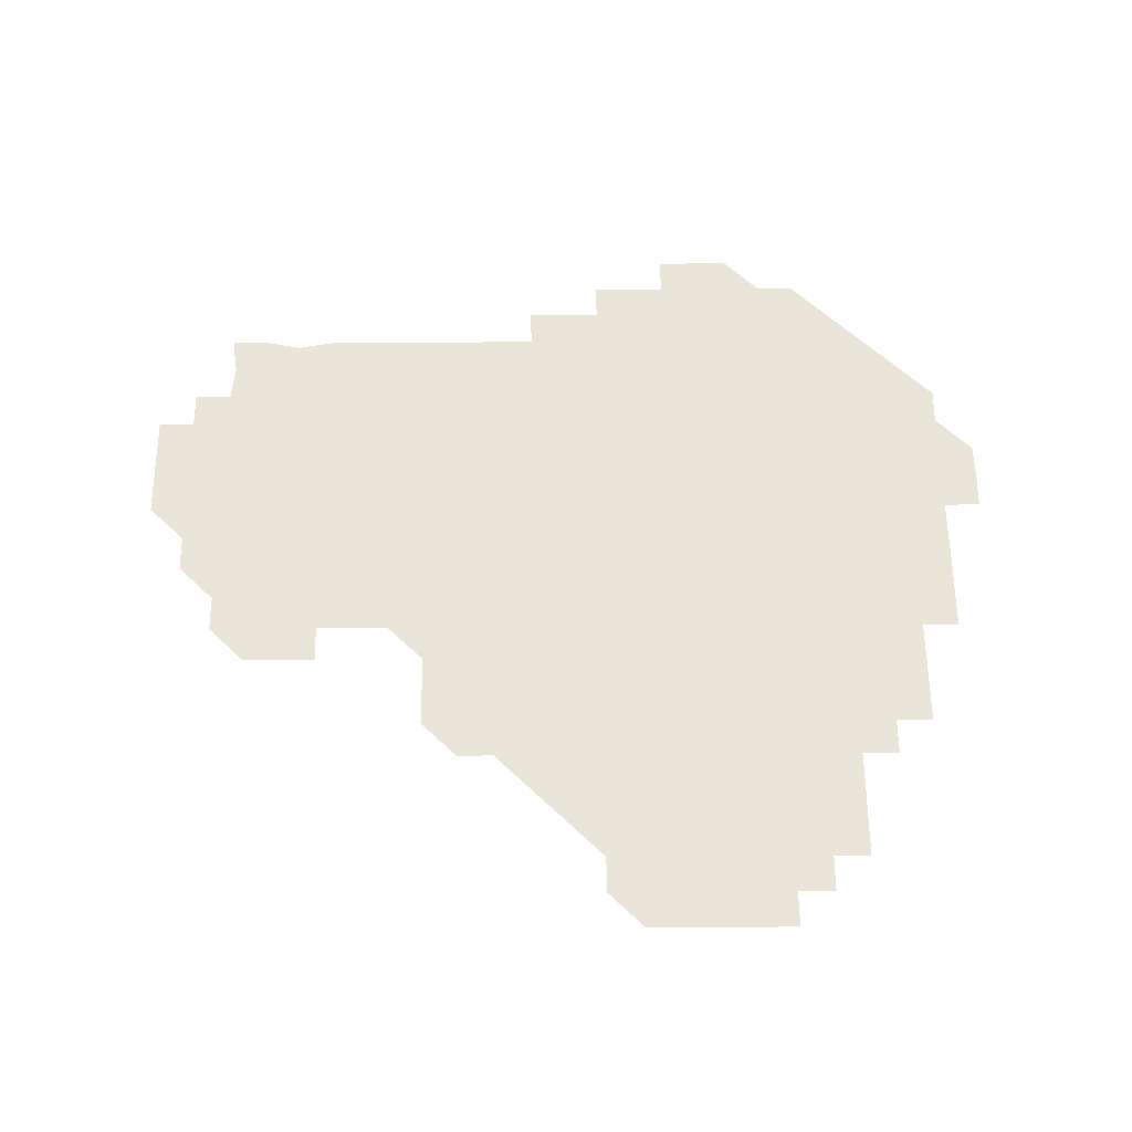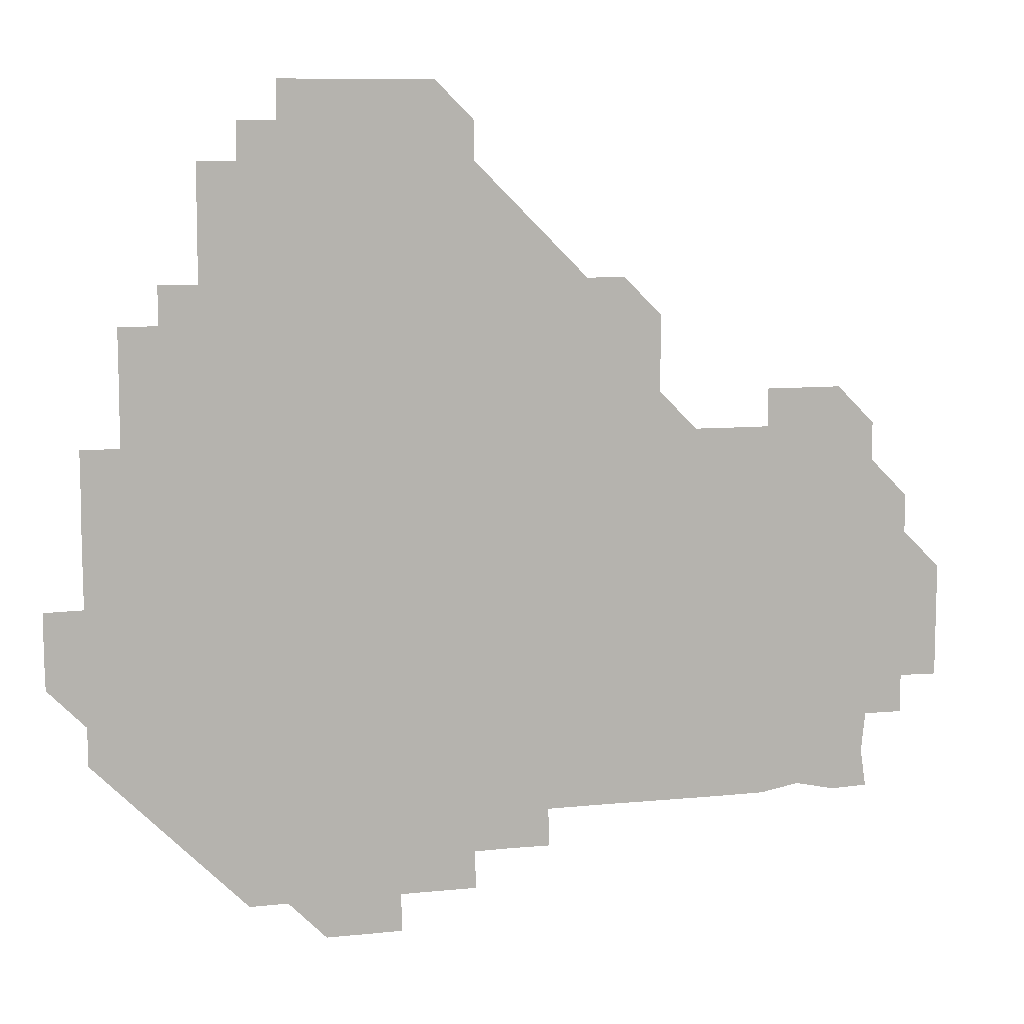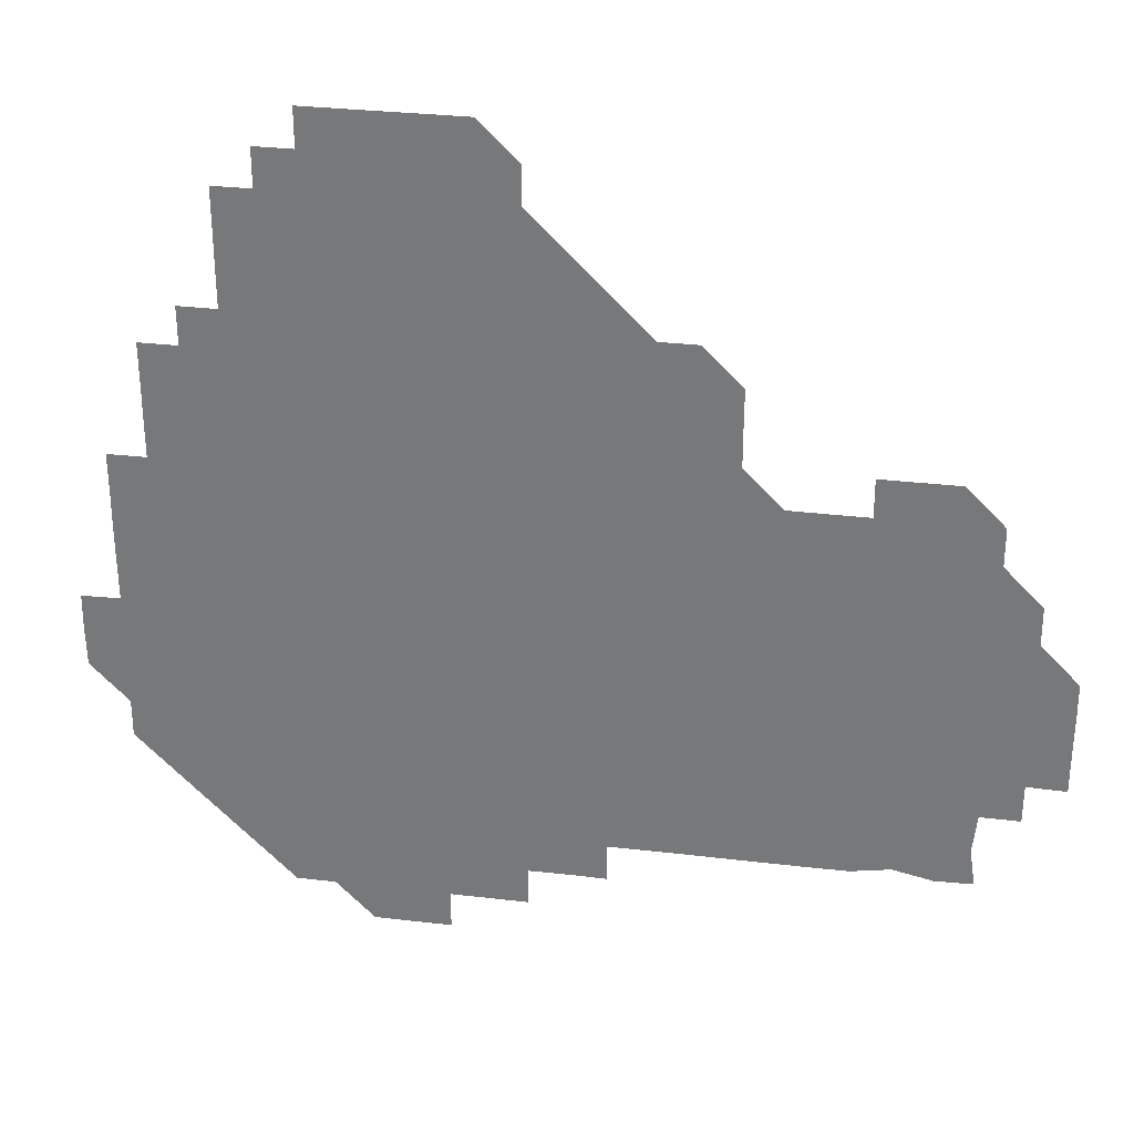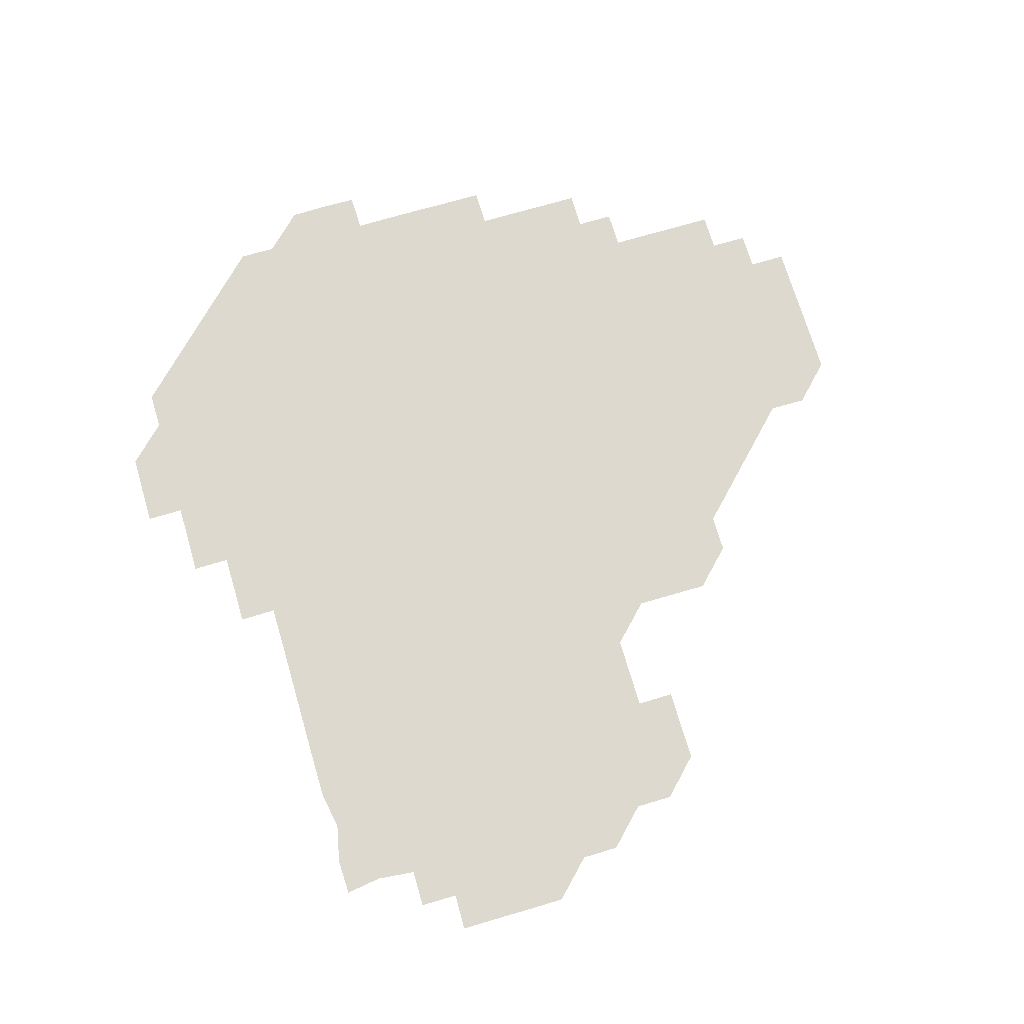
<metadata>
{"format":"obj","ext":"obj","renderer":"f3d","projection":"perspective","resolution":1024,"background":"white","views":[{"elev":58.5,"azim":179.6,"up":"+Z"},{"elev":9.2,"azim":-15.3,"up":"+Y"},{"elev":31.1,"azim":9.6,"up":"+Y"},{"elev":71.5,"azim":73.6,"up":"+Z"}]}
</metadata>
<code>
v 241.1 181.1 0
v 240.8 196.3 0
v 241 210.7 0
v 255.9 151.1 0
v 256 166 0
v 255.9 180.9 0
v 256.1 196 0
v 256 211 0
v 255.9 226.1 0
v 255.9 241 0
v 256 256 0
v 255.9 271 0
v 270.9 136 0
v 271.1 151 0
v 271 166 0
v 271.1 181 0
v 271 196 0
v 271 211 0
v 271 226 0
v 271.1 241 0
v 271 256 0
v 271 271 0
v 271 286.1 0
v 271 301.1 0
v 270.9 316 0
v 285.9 121 0
v 286 136 0
v 286.1 151 0
v 286.1 166 0
v 286 181 0
v 286 196 0
v 286 211 0
v 286 226 0
v 286 241 0
v 286 256 0
v 286 271 0
v 286 286 0
v 286 301 0
v 286 316 0
v 286 331 0
v 301 106 0
v 301 121 0
v 301 136 0
v 301 151 0
v 301 166 0
v 301 181 0
v 301 196 0
v 301 211 0
v 301 226 0
v 301 241 0
v 301.1 256 0
v 301 271 0
v 301 286 0
v 300.9 301 0
v 301 316 0
v 301 331 0
v 301 346.1 0
v 301 361 0
v 301 376 0
v 316 90.98 0
v 316 106 0
v 316 121 0
v 316 136 0
v 316 151 0
v 316 166 0
v 316 181 0
v 316 196 0
v 316 211 0
v 316 226 0
v 316 241 0
v 316 256 0
v 316 271 0
v 316 286 0
v 316 301 0
v 315.9 316 0
v 316 331 0
v 316 346 0
v 316 361 0
v 315.9 376 0
v 316 391 0
v 331.1 91.02 0
v 331 106 0
v 331 121 0
v 331 136 0
v 331 151 0
v 331 166 0
v 331 181 0
v 331 196 0
v 331 211 0
v 331 226 0
v 331 241 0
v 331 256 0
v 331.1 270.9 0
v 331 286 0
v 331 301 0
v 331 316 0
v 331 331 0
v 331 346 0
v 331 361 0
v 331 376 0
v 331 391 0
v 331 406 0
v 346 75.93 0
v 346 91.01 0
v 346 106 0
v 346 121 0
v 346 136 0
v 346 151 0
v 346 166 0
v 346 181 0
v 346 196 0
v 346 211 0
v 346 226 0
v 346 241 0
v 346 256 0
v 346 271 0
v 346 286 0
v 346 301 0
v 346 316 0
v 346 331 0
v 346 346 0
v 346 361 0
v 346 376 0
v 346 391 0
v 346 406 0
v 361 75.92 0
v 361 91.09 0
v 361 106 0
v 361 121 0
v 361 136 0
v 361 151 0
v 361 166 0
v 361 181 0
v 361 196 0
v 361 211 0
v 361 226 0
v 361 241 0
v 361 256 0
v 361 270.9 0
v 361 286 0
v 361 301 0
v 361 316 0
v 361 331 0
v 361 346 0
v 361 361 0
v 361 376 0
v 361 391 0
v 361 406 0
v 376 75.97 0
v 375.9 90.96 0
v 376 106 0
v 376 121.1 0
v 376 136 0
v 376 151 0
v 376 166 0
v 376 181 0
v 376 196 0
v 376 211 0
v 376 226 0
v 376 241 0
v 376 256 0
v 376 271 0
v 376 285.9 0
v 376 301 0
v 376 316 0
v 376 331 0
v 376 346 0
v 376 361 0
v 376 376 0
v 376 391 0
v 376 406 0
v 391.1 91 0
v 391 106.1 0
v 391 121 0
v 391 136 0
v 391 151 0
v 391 166 0
v 391 181 0
v 391 196 0
v 391 211 0
v 391 226 0
v 391 241 0
v 391 256 0
v 391 271 0
v 391 286 0
v 391 301 0
v 391 316.1 0
v 391 331 0
v 391 346 0
v 391 361 0
v 391 376 0
v 391 391 0
v 391 406 0
v 406 90.95 0
v 406 105.9 0
v 406 121 0
v 406 136 0
v 406 151 0
v 406 166 0
v 406 181 0
v 406 196 0
v 406 211 0
v 406 226 0
v 406 241 0
v 406 256 0
v 406 271 0
v 406 286 0
v 406 301 0
v 406 316 0
v 406 331 0
v 406 346 0
v 406 361 0
v 406 376 0
v 406 391 0
v 421.1 106.1 0
v 421 121 0
v 421 136 0
v 421 151 0
v 421 166 0
v 421 181 0
v 421 196 0
v 421 211 0
v 421 226 0
v 421 241 0
v 421 256 0
v 421 271 0
v 421 286 0
v 421 301 0
v 421 316 0
v 421 331 0
v 421 346 0
v 421 361 0
v 436.1 105.9 0
v 436 121 0
v 435.9 136.1 0
v 436 151 0
v 436 166 0
v 436 181 0
v 436 196 0
v 436 211 0
v 436 226 0
v 436 241 0
v 436 256 0
v 436 271 0
v 436 286 0
v 436 301 0
v 436 316 0
v 436 331 0
v 436 346 0
v 451.1 121.1 0
v 451 136 0
v 451 151 0
v 450.9 166 0
v 451 181 0
v 451.1 196 0
v 450.9 211 0
v 451 226 0
v 451 241 0
v 451 256 0
v 451 271 0
v 451 286 0
v 451 301 0
v 451 316 0
v 451 331 0
v 466.1 121.1 0
v 466 136 0
v 465.9 151 0
v 466.1 166 0
v 466 181 0
v 466 196 0
v 466 211 0
v 466 226 0
v 466 241 0
v 466 256 0
v 465.9 271 0
v 466 286 0
v 466 301 0
v 466 316 0
v 466.1 331 0
v 481.1 121 0
v 480.9 136.1 0
v 481 151 0
v 481 166 0
v 481 181 0
v 481 196 0
v 481 211 0
v 480.9 226 0
v 481 241 0
v 481 256 0
v 481 271 0
v 481 285.9 0
v 481 301 0
v 481 316.1 0
v 496.1 121 0
v 495.9 136 0
v 496 151 0
v 496 166 0
v 496 181 0
v 496 196 0
v 496 211 0
v 496 226 0
v 496 241 0
v 496 256 0
v 496.1 271 0
v 511.1 121 0
v 510.9 136 0
v 511 151 0
v 511 166 0
v 511 181 0
v 511 196 0
v 511 211 0
v 510.9 226 0
v 511 241 0
v 511 256 0
v 511.1 270.9 0
v 526.1 121 0
v 526 136 0
v 526 151 0
v 526 166 0
v 526 181 0
v 526 196 0
v 525.9 211 0
v 526 226 0
v 525.9 241 0
v 525.8 255.9 0
v 526.2 270.9 0
v 526.1 286 0
v 541.5 123.8 0
v 542.5 134.6 0
v 541 151 0
v 541 166 0
v 540.9 181.1 0
v 540.9 196 0
v 541 211 0
v 540.9 226 0
v 541 241 0
v 540.9 256 0
v 541 271 0
v 541.1 286 0
v 556.9 120.5 0
v 554.4 135.9 0
v 556.1 150.9 0
v 556 166 0
v 556 181 0
v 556.1 196 0
v 556 211 0
v 556 226 0
v 556.1 241 0
v 555.9 256 0
v 556 270.9 0
v 556.1 286 0
v 571.5 120.9 0
v 569.3 135.6 0
v 570.9 151.1 0
v 571 166 0
v 571 181 0
v 571 196 0
v 571 211 0
v 571 226 0
v 571 240.9 0
v 571.1 256 0
v 571 271 0
v 586.1 151 0
v 586.1 166.2 0
v 586 181 0
v 585.7 196 0
v 586 210.8 0
v 586.1 225.9 0
v 586 241 0
v 601.1 166 0
v 601.1 180.9 0
v 601.1 196.1 0
v 601 211 0
f 5 6 1
f 1 6 2
f 6 7 2
f 2 7 3
f 7 8 3
f 13 14 4
f 4 14 5
f 14 15 5
f 5 15 6
f 15 16 6
f 6 16 7
f 16 17 7
f 7 17 8
f 17 18 8
f 8 18 9
f 18 19 9
f 9 19 10
f 19 20 10
f 10 20 11
f 20 21 11
f 11 21 12
f 21 22 12
f 26 27 13
f 13 27 14
f 27 28 14
f 14 28 15
f 28 29 15
f 15 29 16
f 29 30 16
f 16 30 17
f 30 31 17
f 17 31 18
f 31 32 18
f 18 32 19
f 32 33 19
f 19 33 20
f 33 34 20
f 20 34 21
f 34 35 21
f 21 35 22
f 35 36 22
f 22 36 23
f 36 37 23
f 23 37 24
f 37 38 24
f 24 38 25
f 38 39 25
f 41 42 26
f 26 42 27
f 42 43 27
f 27 43 28
f 43 44 28
f 28 44 29
f 44 45 29
f 29 45 30
f 45 46 30
f 30 46 31
f 46 47 31
f 31 47 32
f 47 48 32
f 32 48 33
f 48 49 33
f 33 49 34
f 49 50 34
f 34 50 35
f 50 51 35
f 35 51 36
f 51 52 36
f 36 52 37
f 52 53 37
f 37 53 38
f 53 54 38
f 38 54 39
f 54 55 39
f 39 55 40
f 55 56 40
f 60 61 41
f 41 61 42
f 61 62 42
f 42 62 43
f 62 63 43
f 43 63 44
f 63 64 44
f 44 64 45
f 64 65 45
f 45 65 46
f 65 66 46
f 46 66 47
f 66 67 47
f 47 67 48
f 67 68 48
f 48 68 49
f 68 69 49
f 49 69 50
f 69 70 50
f 50 70 51
f 70 71 51
f 51 71 52
f 71 72 52
f 52 72 53
f 72 73 53
f 53 73 54
f 73 74 54
f 54 74 55
f 74 75 55
f 55 75 56
f 75 76 56
f 56 76 57
f 76 77 57
f 57 77 58
f 77 78 58
f 58 78 59
f 78 79 59
f 60 81 61
f 81 82 61
f 61 82 62
f 82 83 62
f 62 83 63
f 83 84 63
f 63 84 64
f 84 85 64
f 64 85 65
f 85 86 65
f 65 86 66
f 86 87 66
f 66 87 67
f 87 88 67
f 67 88 68
f 88 89 68
f 68 89 69
f 89 90 69
f 69 90 70
f 90 91 70
f 70 91 71
f 91 92 71
f 71 92 72
f 92 93 72
f 72 93 73
f 93 94 73
f 73 94 74
f 94 95 74
f 74 95 75
f 95 96 75
f 75 96 76
f 96 97 76
f 76 97 77
f 97 98 77
f 77 98 78
f 98 99 78
f 78 99 79
f 99 100 79
f 79 100 80
f 100 101 80
f 103 104 81
f 81 104 82
f 104 105 82
f 82 105 83
f 105 106 83
f 83 106 84
f 106 107 84
f 84 107 85
f 107 108 85
f 85 108 86
f 108 109 86
f 86 109 87
f 109 110 87
f 87 110 88
f 110 111 88
f 88 111 89
f 111 112 89
f 89 112 90
f 112 113 90
f 90 113 91
f 113 114 91
f 91 114 92
f 114 115 92
f 92 115 93
f 115 116 93
f 93 116 94
f 116 117 94
f 94 117 95
f 117 118 95
f 95 118 96
f 118 119 96
f 96 119 97
f 119 120 97
f 97 120 98
f 120 121 98
f 98 121 99
f 121 122 99
f 99 122 100
f 122 123 100
f 100 123 101
f 123 124 101
f 101 124 102
f 124 125 102
f 103 126 104
f 126 127 104
f 104 127 105
f 127 128 105
f 105 128 106
f 128 129 106
f 106 129 107
f 129 130 107
f 107 130 108
f 130 131 108
f 108 131 109
f 131 132 109
f 109 132 110
f 132 133 110
f 110 133 111
f 133 134 111
f 111 134 112
f 134 135 112
f 112 135 113
f 135 136 113
f 113 136 114
f 136 137 114
f 114 137 115
f 137 138 115
f 115 138 116
f 138 139 116
f 116 139 117
f 139 140 117
f 117 140 118
f 140 141 118
f 118 141 119
f 141 142 119
f 119 142 120
f 142 143 120
f 120 143 121
f 143 144 121
f 121 144 122
f 144 145 122
f 122 145 123
f 145 146 123
f 123 146 124
f 146 147 124
f 124 147 125
f 147 148 125
f 126 149 127
f 149 150 127
f 127 150 128
f 150 151 128
f 128 151 129
f 151 152 129
f 129 152 130
f 152 153 130
f 130 153 131
f 153 154 131
f 131 154 132
f 154 155 132
f 132 155 133
f 155 156 133
f 133 156 134
f 156 157 134
f 134 157 135
f 157 158 135
f 135 158 136
f 158 159 136
f 136 159 137
f 159 160 137
f 137 160 138
f 160 161 138
f 138 161 139
f 161 162 139
f 139 162 140
f 162 163 140
f 140 163 141
f 163 164 141
f 141 164 142
f 164 165 142
f 142 165 143
f 165 166 143
f 143 166 144
f 166 167 144
f 144 167 145
f 167 168 145
f 145 168 146
f 168 169 146
f 146 169 147
f 169 170 147
f 147 170 148
f 170 171 148
f 150 172 151
f 172 173 151
f 151 173 152
f 173 174 152
f 152 174 153
f 174 175 153
f 153 175 154
f 175 176 154
f 154 176 155
f 176 177 155
f 155 177 156
f 177 178 156
f 156 178 157
f 178 179 157
f 157 179 158
f 179 180 158
f 158 180 159
f 180 181 159
f 159 181 160
f 181 182 160
f 160 182 161
f 182 183 161
f 161 183 162
f 183 184 162
f 162 184 163
f 184 185 163
f 163 185 164
f 185 186 164
f 164 186 165
f 186 187 165
f 165 187 166
f 187 188 166
f 166 188 167
f 188 189 167
f 167 189 168
f 189 190 168
f 168 190 169
f 190 191 169
f 169 191 170
f 191 192 170
f 170 192 171
f 192 193 171
f 172 194 173
f 194 195 173
f 173 195 174
f 195 196 174
f 174 196 175
f 196 197 175
f 175 197 176
f 197 198 176
f 176 198 177
f 198 199 177
f 177 199 178
f 199 200 178
f 178 200 179
f 200 201 179
f 179 201 180
f 201 202 180
f 180 202 181
f 202 203 181
f 181 203 182
f 203 204 182
f 182 204 183
f 204 205 183
f 183 205 184
f 205 206 184
f 184 206 185
f 206 207 185
f 185 207 186
f 207 208 186
f 186 208 187
f 208 209 187
f 187 209 188
f 209 210 188
f 188 210 189
f 210 211 189
f 189 211 190
f 211 212 190
f 190 212 191
f 212 213 191
f 191 213 192
f 213 214 192
f 192 214 193
f 195 215 196
f 215 216 196
f 196 216 197
f 216 217 197
f 197 217 198
f 217 218 198
f 198 218 199
f 218 219 199
f 199 219 200
f 219 220 200
f 200 220 201
f 220 221 201
f 201 221 202
f 221 222 202
f 202 222 203
f 222 223 203
f 203 223 204
f 223 224 204
f 204 224 205
f 224 225 205
f 205 225 206
f 225 226 206
f 206 226 207
f 226 227 207
f 207 227 208
f 227 228 208
f 208 228 209
f 228 229 209
f 209 229 210
f 229 230 210
f 210 230 211
f 230 231 211
f 211 231 212
f 231 232 212
f 212 232 213
f 215 233 216
f 233 234 216
f 216 234 217
f 234 235 217
f 217 235 218
f 235 236 218
f 218 236 219
f 236 237 219
f 219 237 220
f 237 238 220
f 220 238 221
f 238 239 221
f 221 239 222
f 239 240 222
f 222 240 223
f 240 241 223
f 223 241 224
f 241 242 224
f 224 242 225
f 242 243 225
f 225 243 226
f 243 244 226
f 226 244 227
f 244 245 227
f 227 245 228
f 245 246 228
f 228 246 229
f 246 247 229
f 229 247 230
f 247 248 230
f 230 248 231
f 248 249 231
f 231 249 232
f 234 250 235
f 250 251 235
f 235 251 236
f 251 252 236
f 236 252 237
f 252 253 237
f 237 253 238
f 253 254 238
f 238 254 239
f 254 255 239
f 239 255 240
f 255 256 240
f 240 256 241
f 256 257 241
f 241 257 242
f 257 258 242
f 242 258 243
f 258 259 243
f 243 259 244
f 259 260 244
f 244 260 245
f 260 261 245
f 245 261 246
f 261 262 246
f 246 262 247
f 262 263 247
f 247 263 248
f 263 264 248
f 248 264 249
f 250 265 251
f 265 266 251
f 251 266 252
f 266 267 252
f 252 267 253
f 267 268 253
f 253 268 254
f 268 269 254
f 254 269 255
f 269 270 255
f 255 270 256
f 270 271 256
f 256 271 257
f 271 272 257
f 257 272 258
f 272 273 258
f 258 273 259
f 273 274 259
f 259 274 260
f 274 275 260
f 260 275 261
f 275 276 261
f 261 276 262
f 276 277 262
f 262 277 263
f 277 278 263
f 263 278 264
f 278 279 264
f 265 280 266
f 280 281 266
f 266 281 267
f 281 282 267
f 267 282 268
f 282 283 268
f 268 283 269
f 283 284 269
f 269 284 270
f 284 285 270
f 270 285 271
f 285 286 271
f 271 286 272
f 286 287 272
f 272 287 273
f 287 288 273
f 273 288 274
f 288 289 274
f 274 289 275
f 289 290 275
f 275 290 276
f 290 291 276
f 276 291 277
f 291 292 277
f 277 292 278
f 292 293 278
f 278 293 279
f 280 294 281
f 294 295 281
f 281 295 282
f 295 296 282
f 282 296 283
f 296 297 283
f 283 297 284
f 297 298 284
f 284 298 285
f 298 299 285
f 285 299 286
f 299 300 286
f 286 300 287
f 300 301 287
f 287 301 288
f 301 302 288
f 288 302 289
f 302 303 289
f 289 303 290
f 303 304 290
f 290 304 291
f 294 305 295
f 305 306 295
f 295 306 296
f 306 307 296
f 296 307 297
f 307 308 297
f 297 308 298
f 308 309 298
f 298 309 299
f 309 310 299
f 299 310 300
f 310 311 300
f 300 311 301
f 311 312 301
f 301 312 302
f 312 313 302
f 302 313 303
f 313 314 303
f 303 314 304
f 314 315 304
f 305 316 306
f 316 317 306
f 306 317 307
f 317 318 307
f 307 318 308
f 318 319 308
f 308 319 309
f 319 320 309
f 309 320 310
f 320 321 310
f 310 321 311
f 321 322 311
f 311 322 312
f 322 323 312
f 312 323 313
f 323 324 313
f 313 324 314
f 324 325 314
f 314 325 315
f 325 326 315
f 316 328 317
f 328 329 317
f 317 329 318
f 329 330 318
f 318 330 319
f 330 331 319
f 319 331 320
f 331 332 320
f 320 332 321
f 332 333 321
f 321 333 322
f 333 334 322
f 322 334 323
f 334 335 323
f 323 335 324
f 335 336 324
f 324 336 325
f 336 337 325
f 325 337 326
f 337 338 326
f 326 338 327
f 338 339 327
f 328 340 329
f 340 341 329
f 329 341 330
f 341 342 330
f 330 342 331
f 342 343 331
f 331 343 332
f 343 344 332
f 332 344 333
f 344 345 333
f 333 345 334
f 345 346 334
f 334 346 335
f 346 347 335
f 335 347 336
f 347 348 336
f 336 348 337
f 348 349 337
f 337 349 338
f 349 350 338
f 338 350 339
f 350 351 339
f 340 352 341
f 352 353 341
f 341 353 342
f 353 354 342
f 342 354 343
f 354 355 343
f 343 355 344
f 355 356 344
f 344 356 345
f 356 357 345
f 345 357 346
f 357 358 346
f 346 358 347
f 358 359 347
f 347 359 348
f 359 360 348
f 348 360 349
f 360 361 349
f 349 361 350
f 361 362 350
f 350 362 351
f 354 363 355
f 363 364 355
f 355 364 356
f 364 365 356
f 356 365 357
f 365 366 357
f 357 366 358
f 366 367 358
f 358 367 359
f 367 368 359
f 359 368 360
f 368 369 360
f 360 369 361
f 364 370 365
f 370 371 365
f 365 371 366
f 371 372 366
f 366 372 367
f 372 373 367
f 367 373 368

</code>
